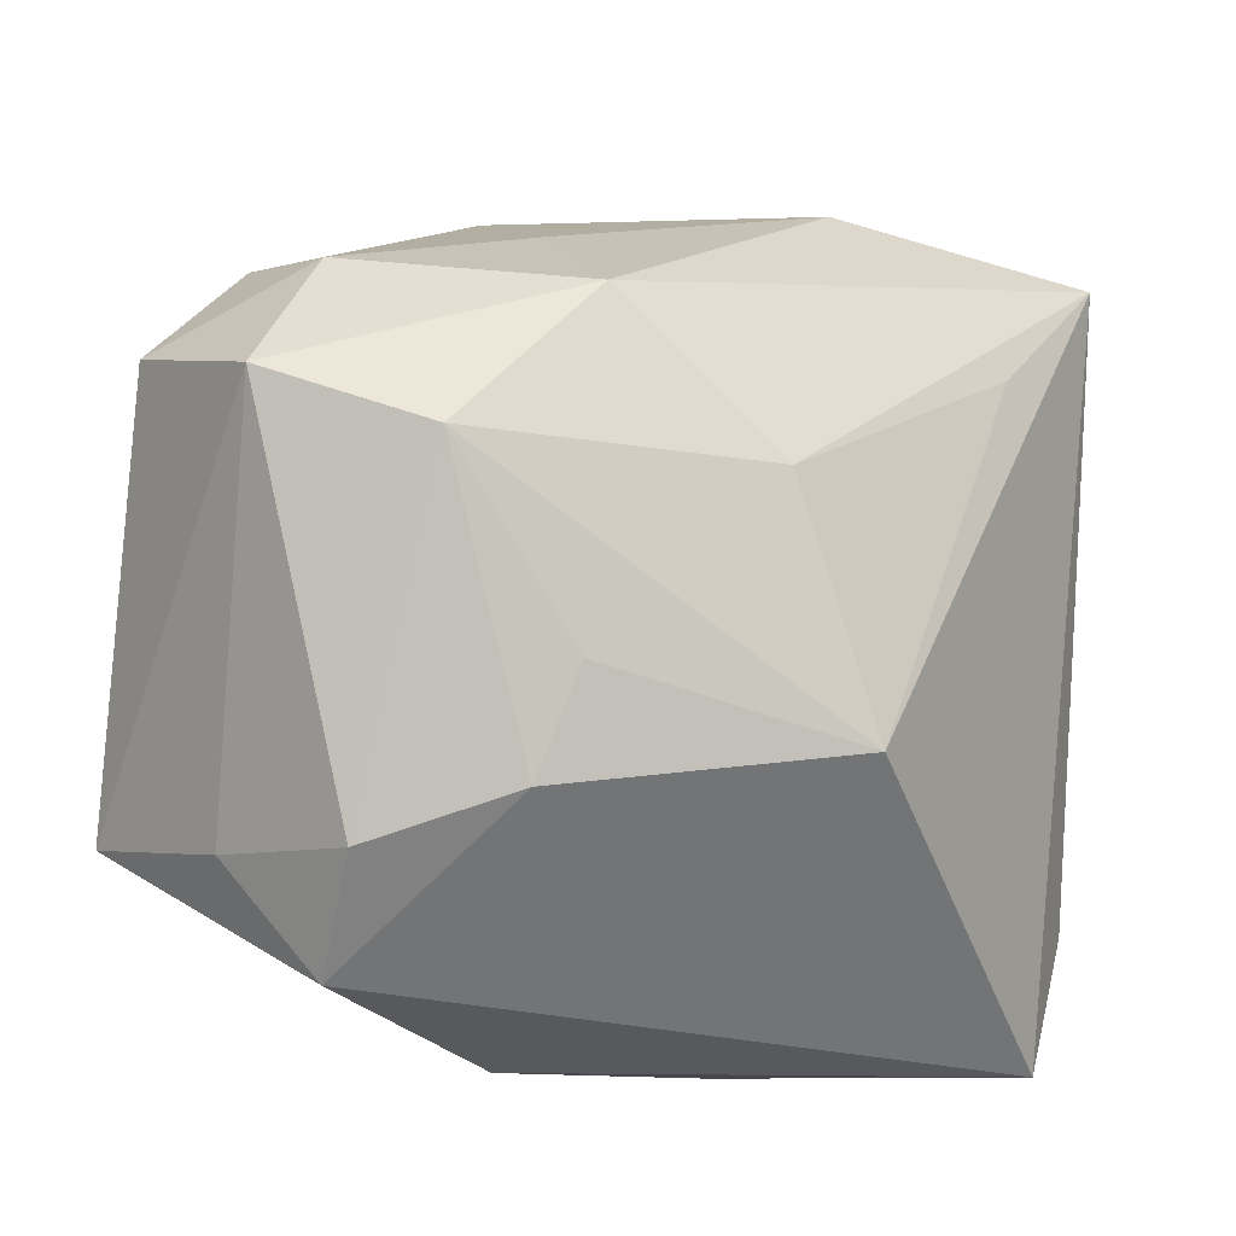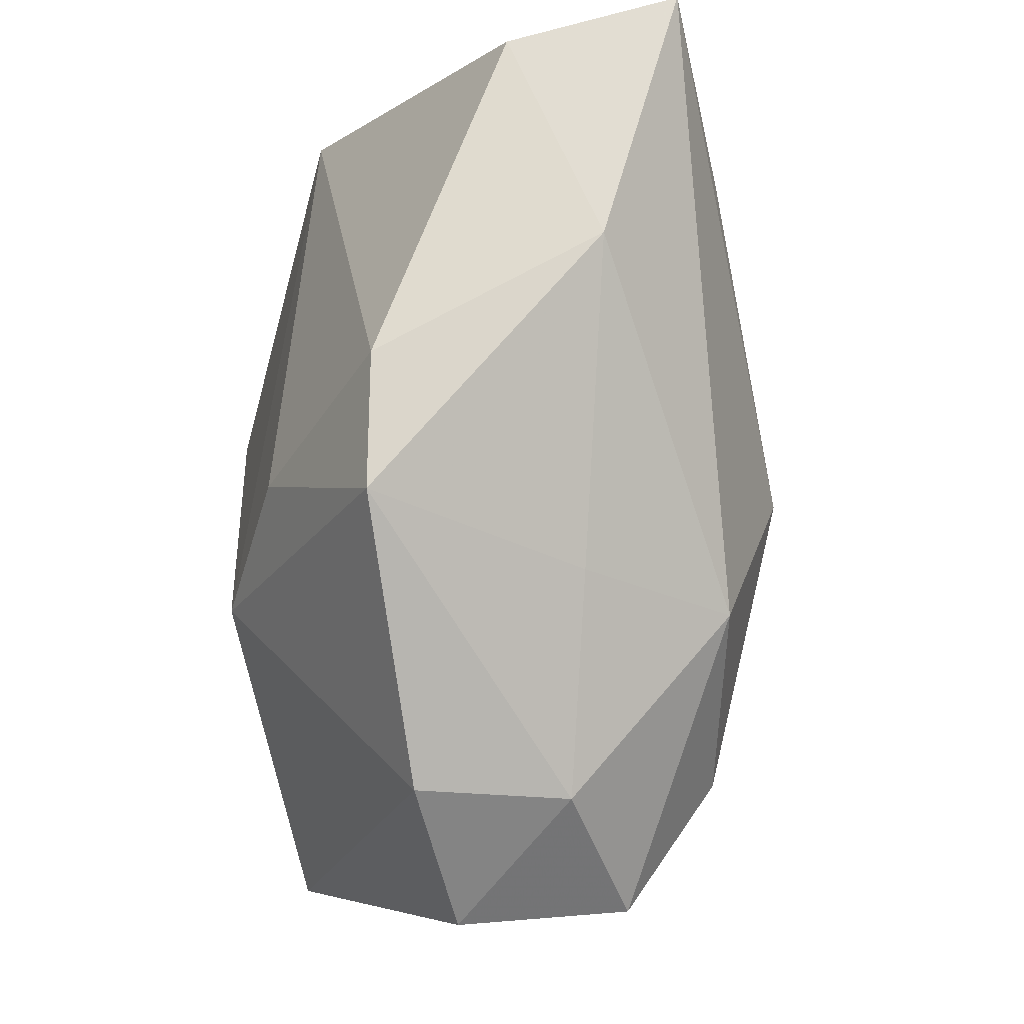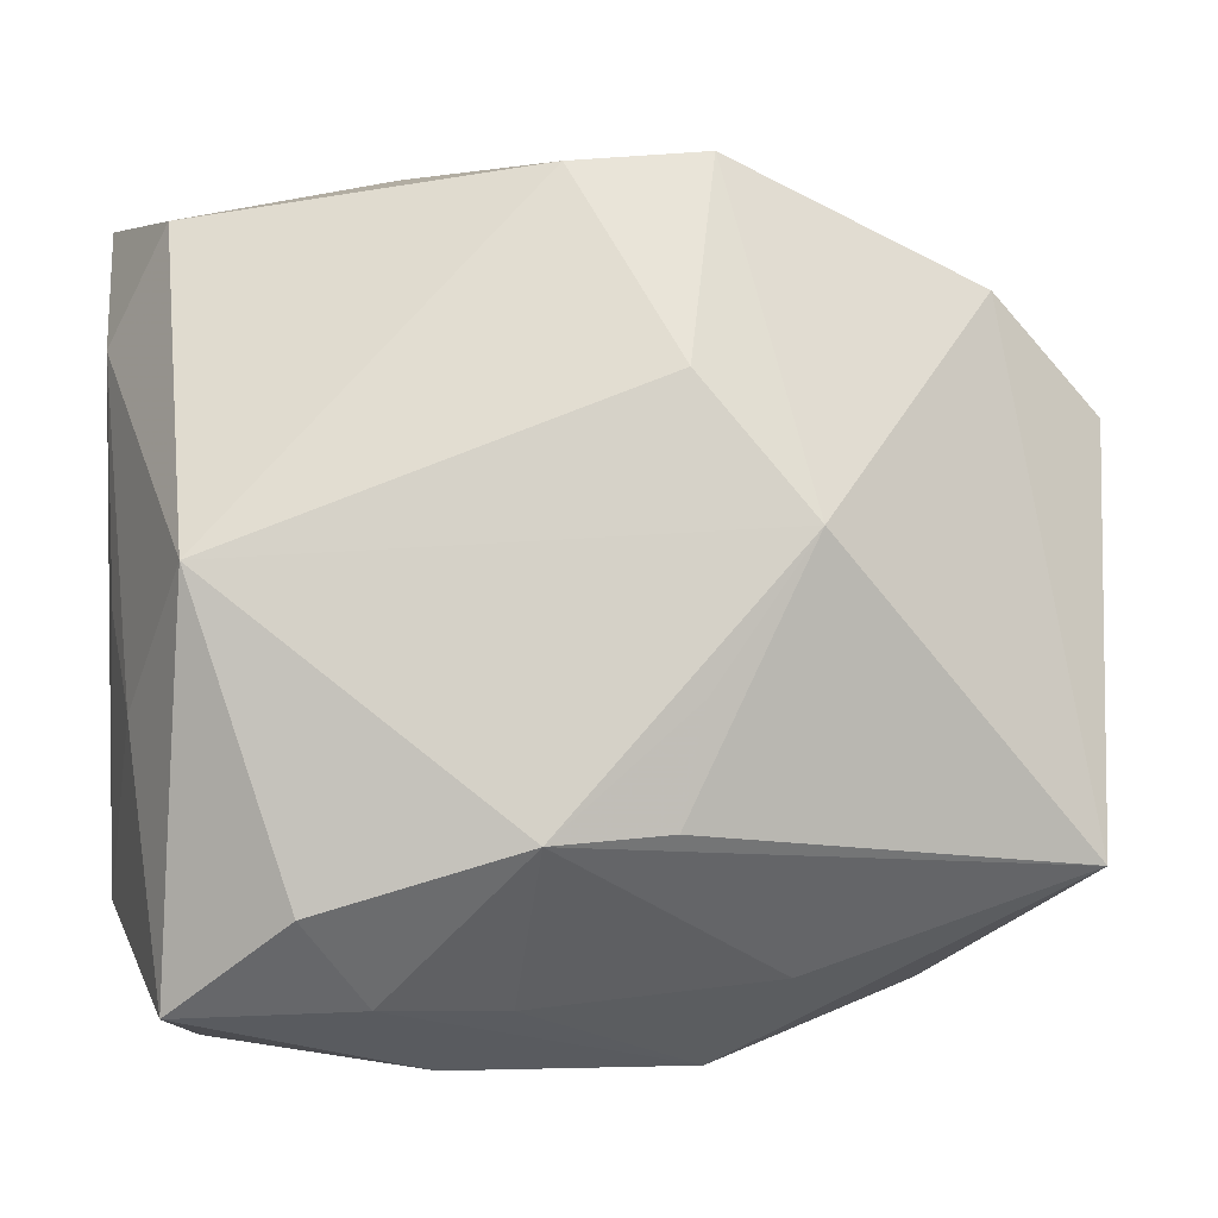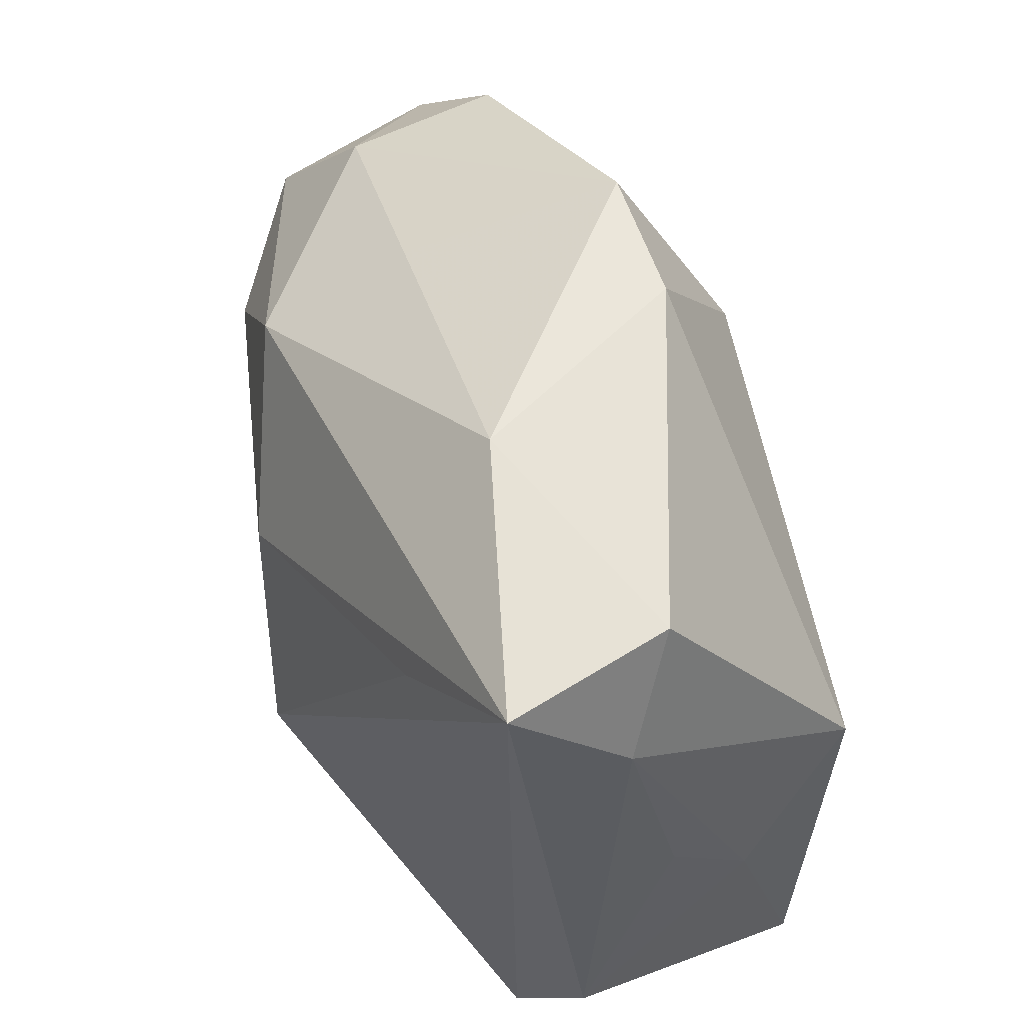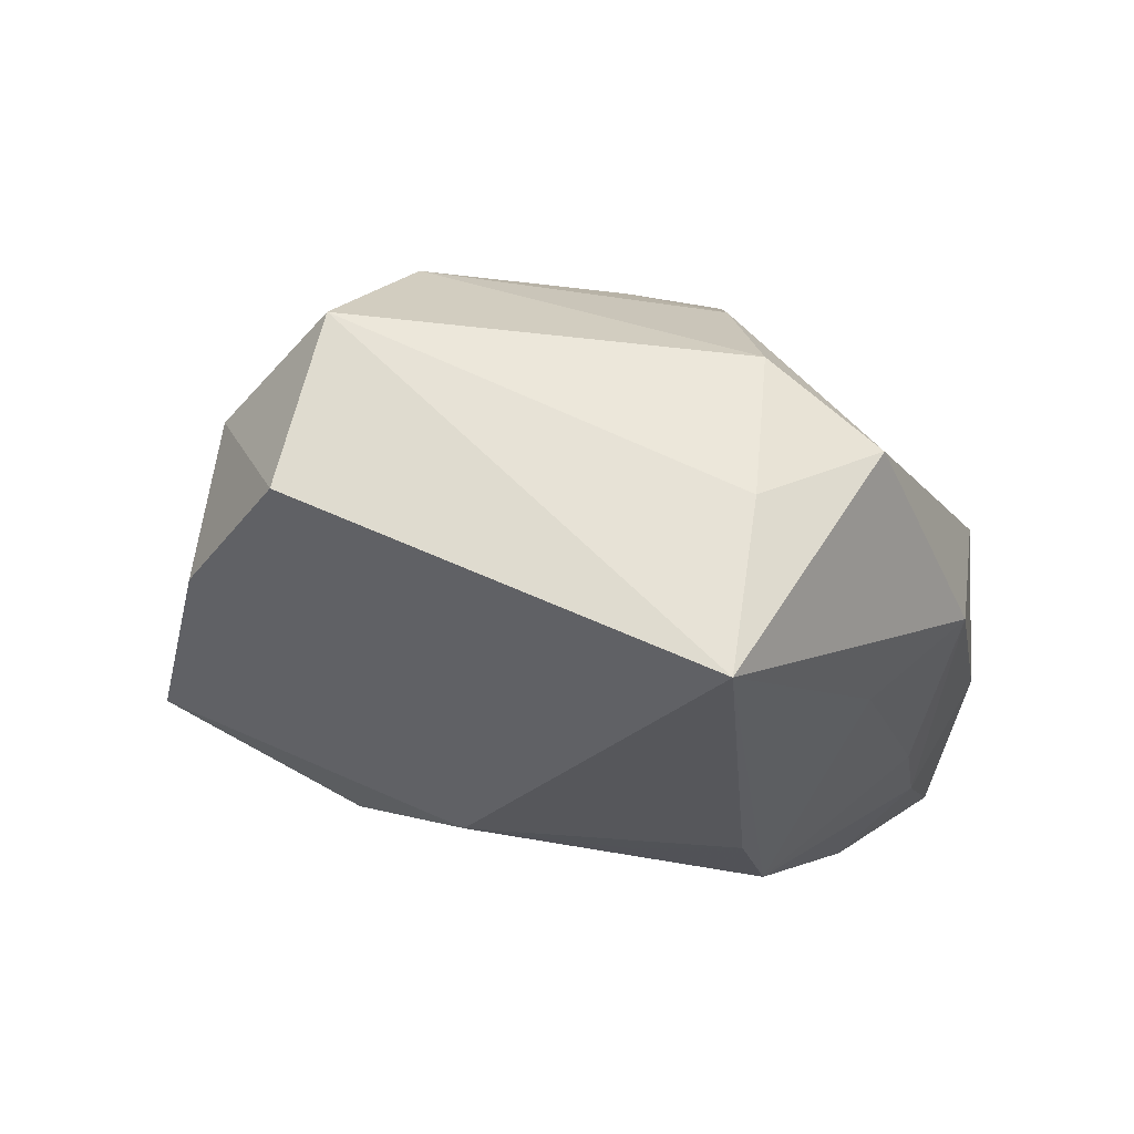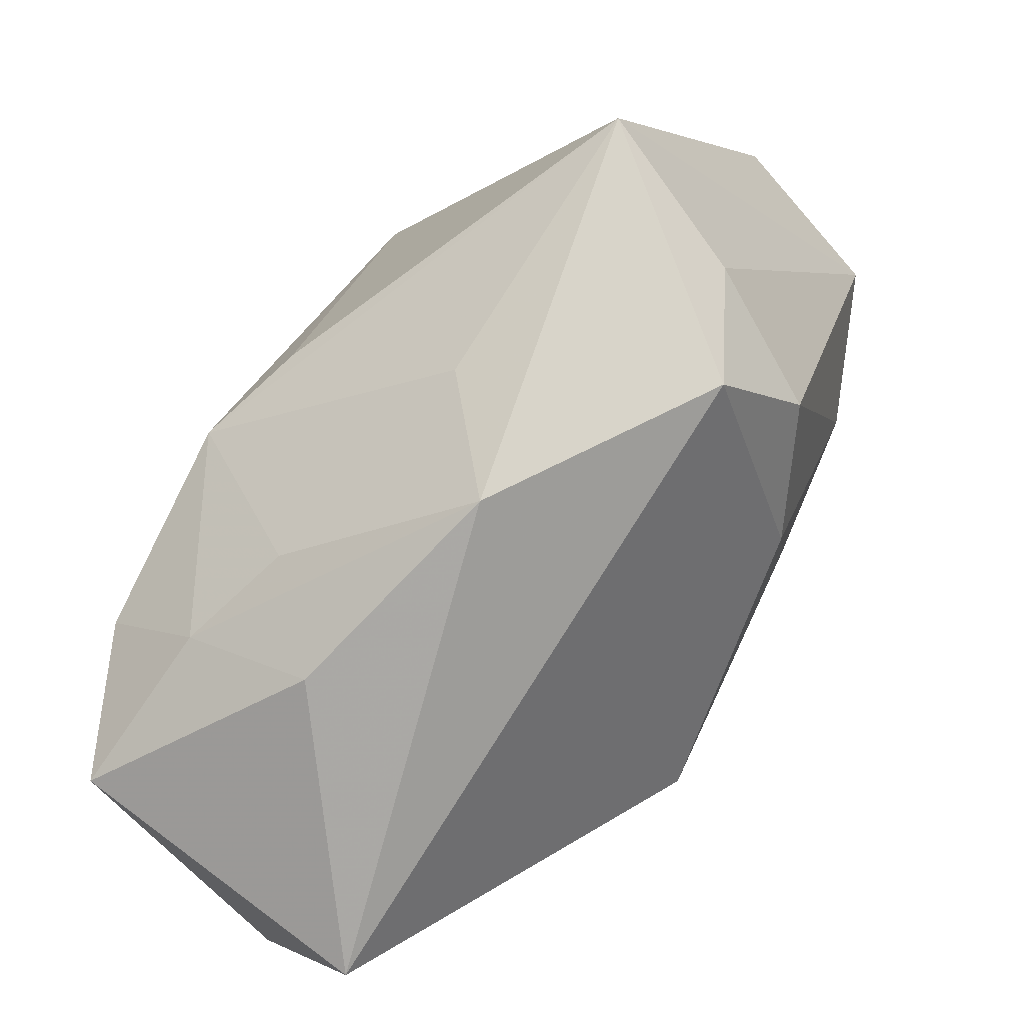
<metadata>
{"format":"obj","ext":"obj","renderer":"f3d","projection":"perspective","resolution":1024,"background":"white","views":[{"elev":-13.1,"azim":-38.4,"up":"+Y"},{"elev":77.3,"azim":-94.2,"up":"+Y"},{"elev":2.4,"azim":164.9,"up":"+Y"},{"elev":54.6,"azim":66.0,"up":"+Y"},{"elev":-21.4,"azim":-78.9,"up":"+Z"},{"elev":-75.0,"azim":-137.5,"up":"+Y"}]}
</metadata>
<code>
v -0.003807 -0.004488 -0.02765
v -0.01414 -0.02847 -0.01794
v -0.03124 -0.03182 -0.001409
v 0.02743 -0.02163 -0.02085
v -0.009172 -0.03716 -0.009102
v -0.0243 -0.01775 0.01674
v -0.0224 -0.008103 0.02063
v -0.003998 0.02144 -0.02225
v 0.03705 -0.03036 -0.01255
v 0.009409 -0.01566 -0.02765
v 0.03726 0.03465 0.0197
v 0.03852 -0.02417 0.01187
v -0.03444 -0.02218 0.006919
v 0.03869 -0.006737 -0.004949
v 0.03909 0.001514 0.003401
v -0.03423 0.008826 0.01858
v 0.0002165 -0.01414 0.02985
v 0.02059 -0.02983 -0.01623
v -0.03467 0.02882 -0.009975
v -0.001545 -0.01506 -0.02761
v -0.006708 0.008483 0.02732
v 0.03418 0.03428 0.0034
v -0.04629 0.01797 -0.00707
v 0.01357 -0.03674 -0.007472
v 0.02241 0.0223 0.02305
v -0.01615 0.03139 0.006835
v -0.03618 0.0258 0.004149
v 0.03651 -0.01557 -0.01403
v 0.0131 0.03903 0.01063
v 0.003601 0.03865 -0.01098
v 0.009016 -0.03036 -0.01639
v -0.009165 0.03973 -0.01208
v -0.01338 0.008923 -0.02765
v 0.03892 0.02359 0.008673
v -0.04598 0.01373 0.00902
v -0.0395 -0.01932 -0.02378
v 0.03568 0.0062 -0.01619
v -0.01987 0.02295 0.02037
v 0.03052 -0.03716 0.0157
v -0.0377 -0.02144 -0.00726
f 29 38 11
f 39 11 17
f 6 39 17
f 21 11 38
f 24 39 5
f 9 39 24
f 12 39 9
f 11 39 12
f 26 38 29
f 26 27 38
f 29 32 26
f 26 32 27
f 38 27 35
f 35 27 23
f 35 40 13
f 23 36 35
f 35 36 40
f 13 40 3
f 5 39 3
f 3 36 5
f 40 36 3
f 3 6 13
f 39 6 3
f 17 11 25
f 25 21 17
f 11 21 25
f 29 11 22
f 4 28 9
f 14 12 9
f 9 28 14
f 19 36 23
f 23 27 19
f 27 32 19
f 13 6 16
f 16 35 13
f 17 21 16
f 16 21 38
f 38 35 16
f 30 32 29
f 29 22 30
f 30 8 32
f 18 4 9
f 18 24 5
f 9 24 18
f 12 14 15
f 34 15 14
f 34 22 11
f 11 12 34
f 12 15 34
f 22 34 37
f 28 4 37
f 37 30 22
f 8 30 37
f 37 14 28
f 37 34 14
f 7 6 17
f 17 16 7
f 7 16 6
f 31 18 5
f 8 37 33
f 36 19 33
f 33 19 32
f 32 8 33
f 5 36 2
f 2 31 5
f 4 18 10
f 18 31 10
f 10 2 36
f 31 2 10
f 10 37 4
f 1 33 10
f 10 33 37
f 20 10 36
f 1 10 20
f 36 33 20
f 20 33 1

</code>
